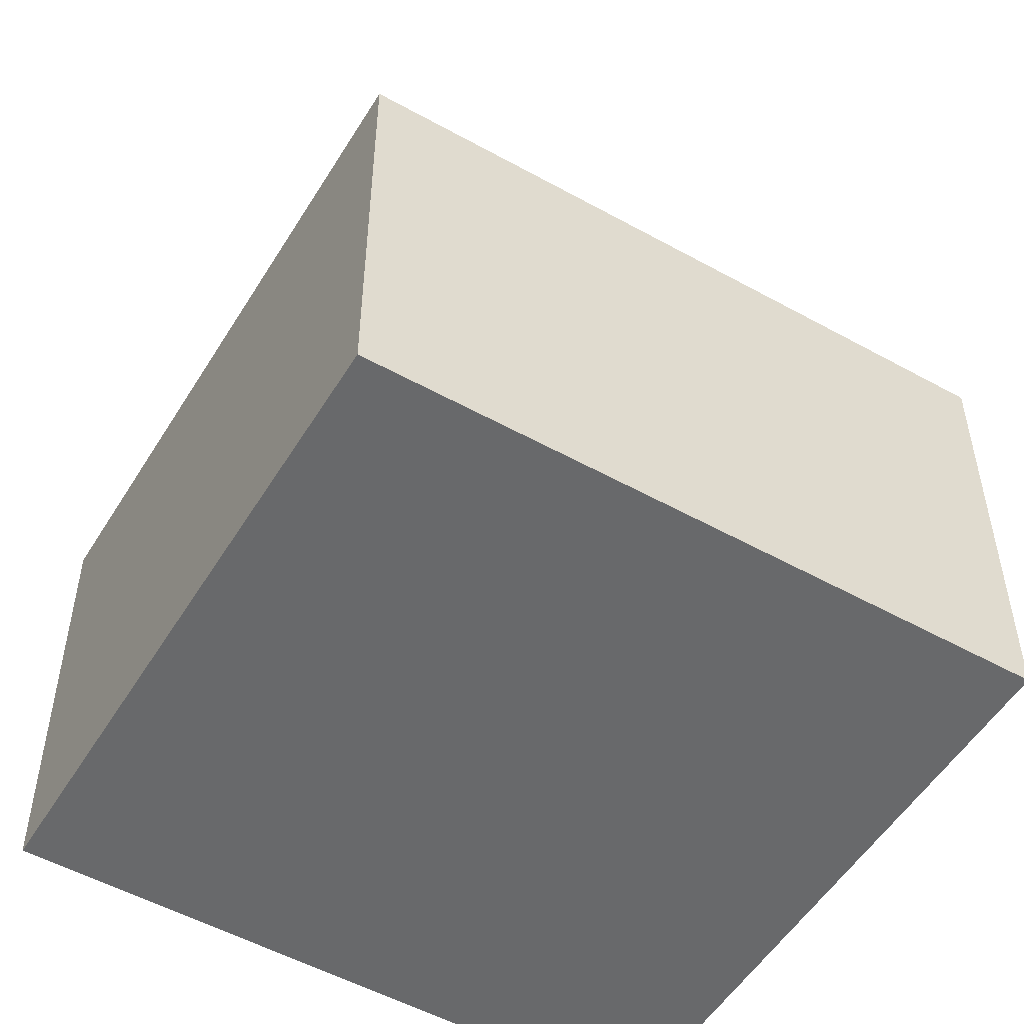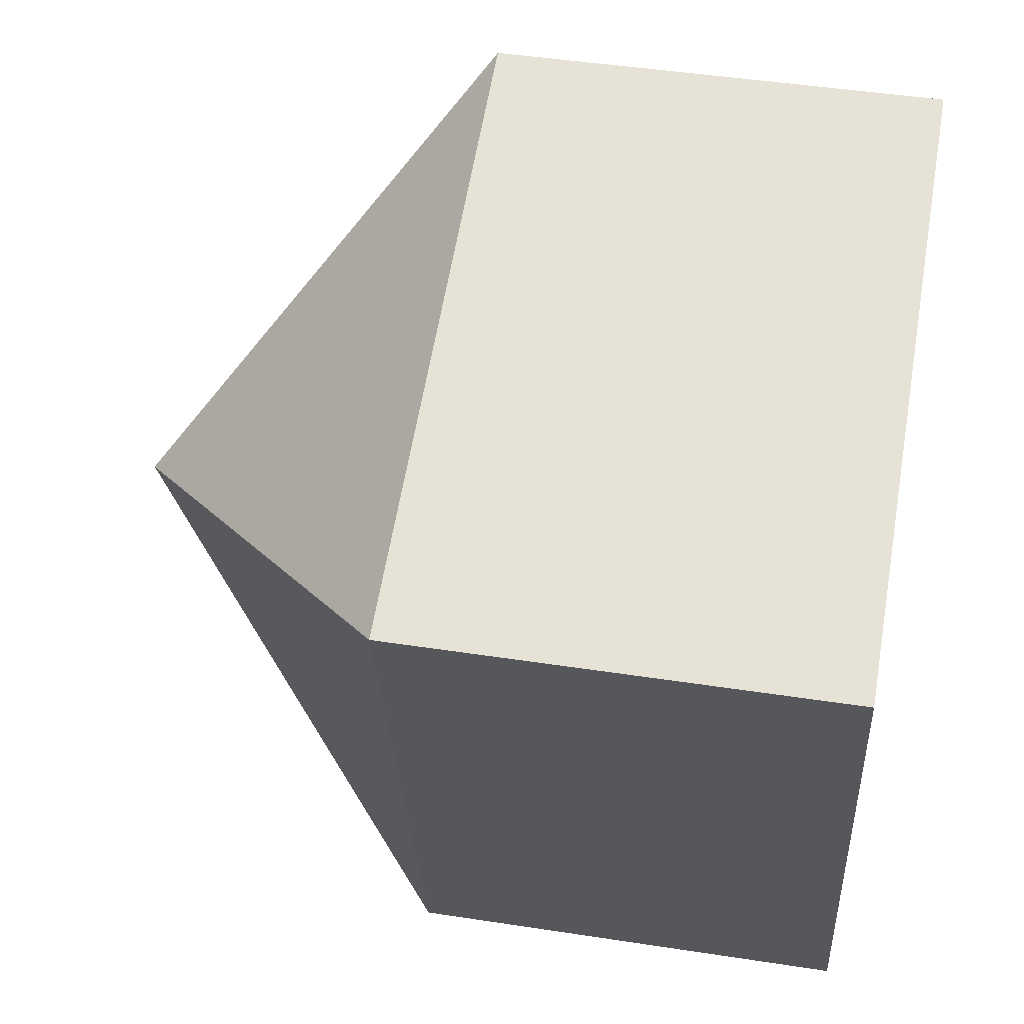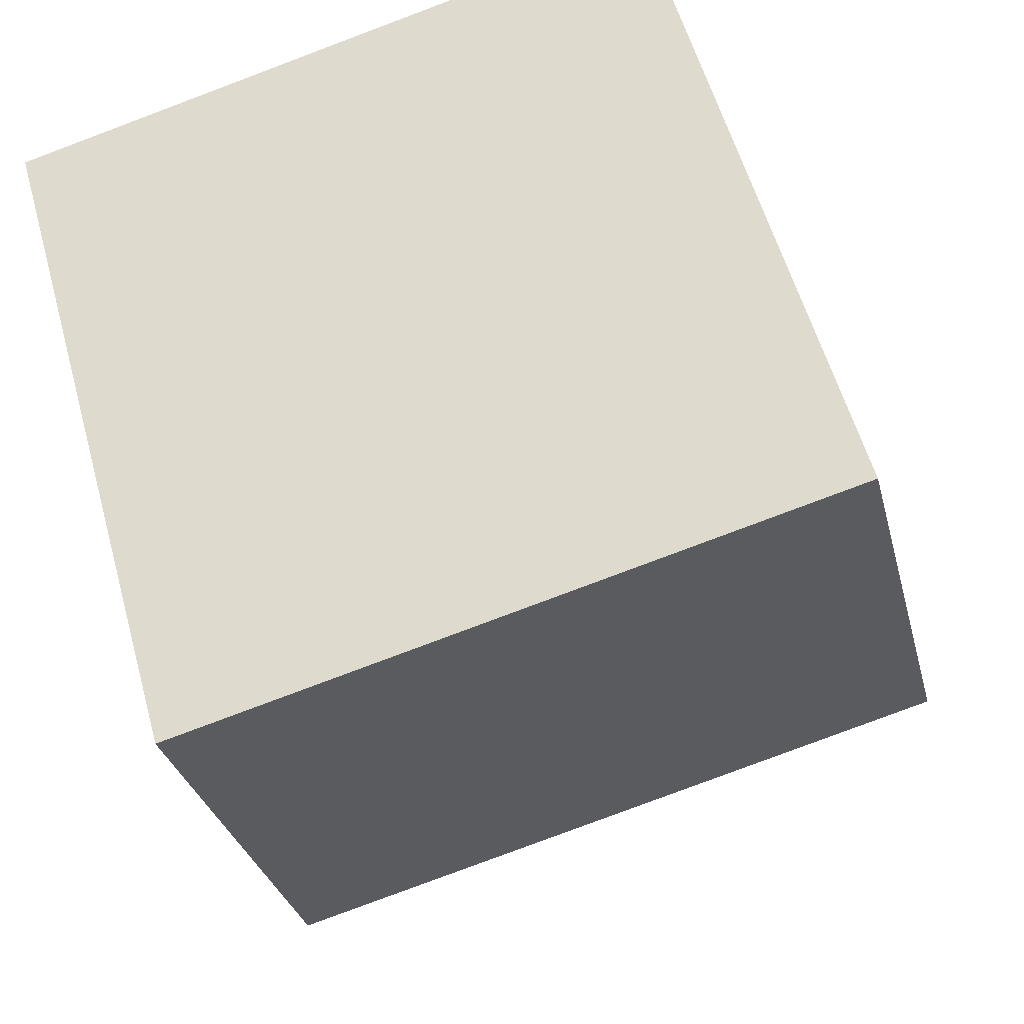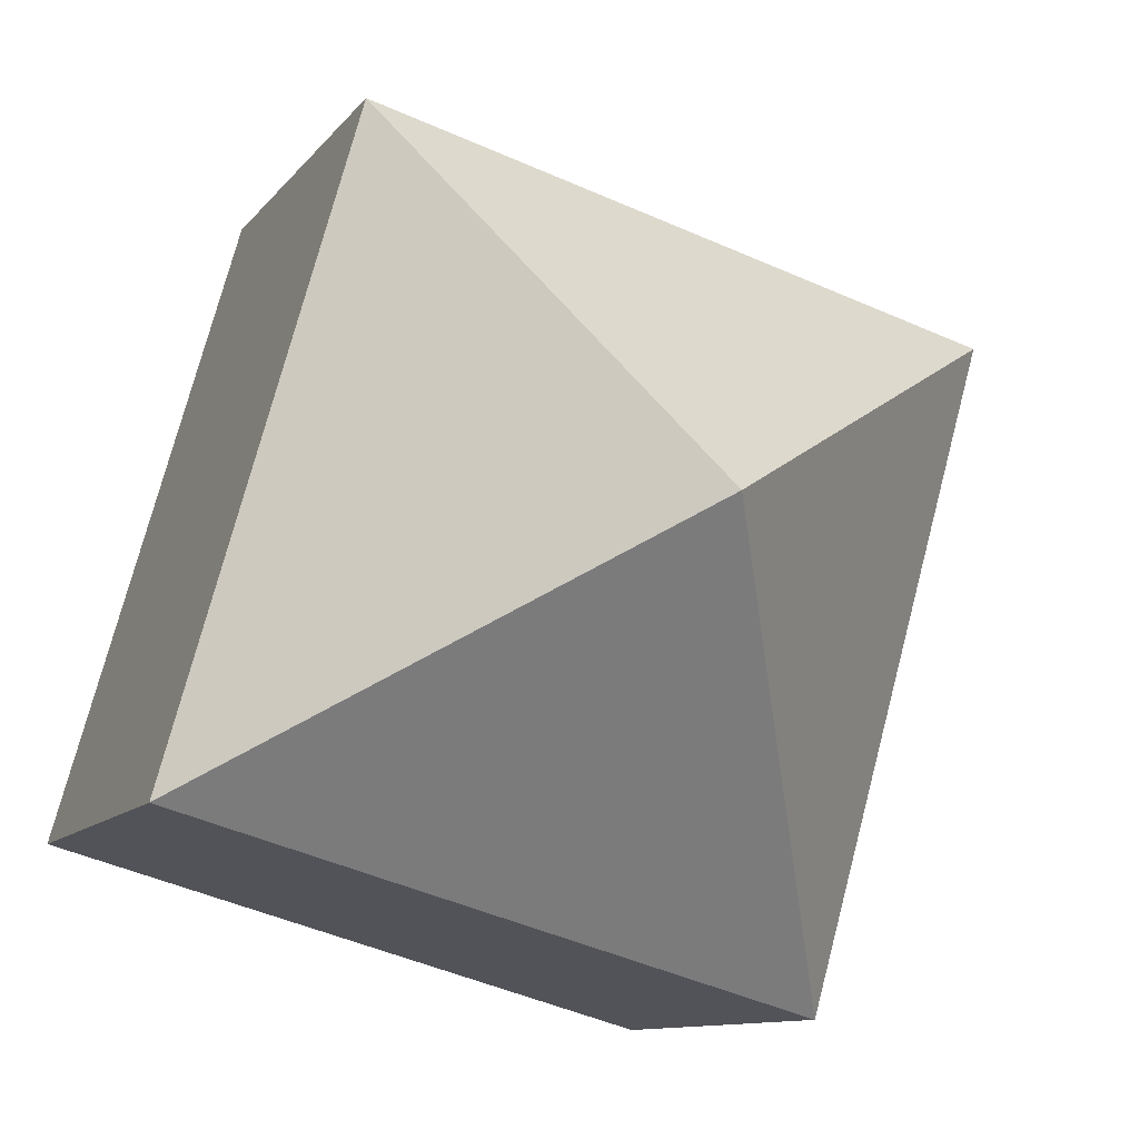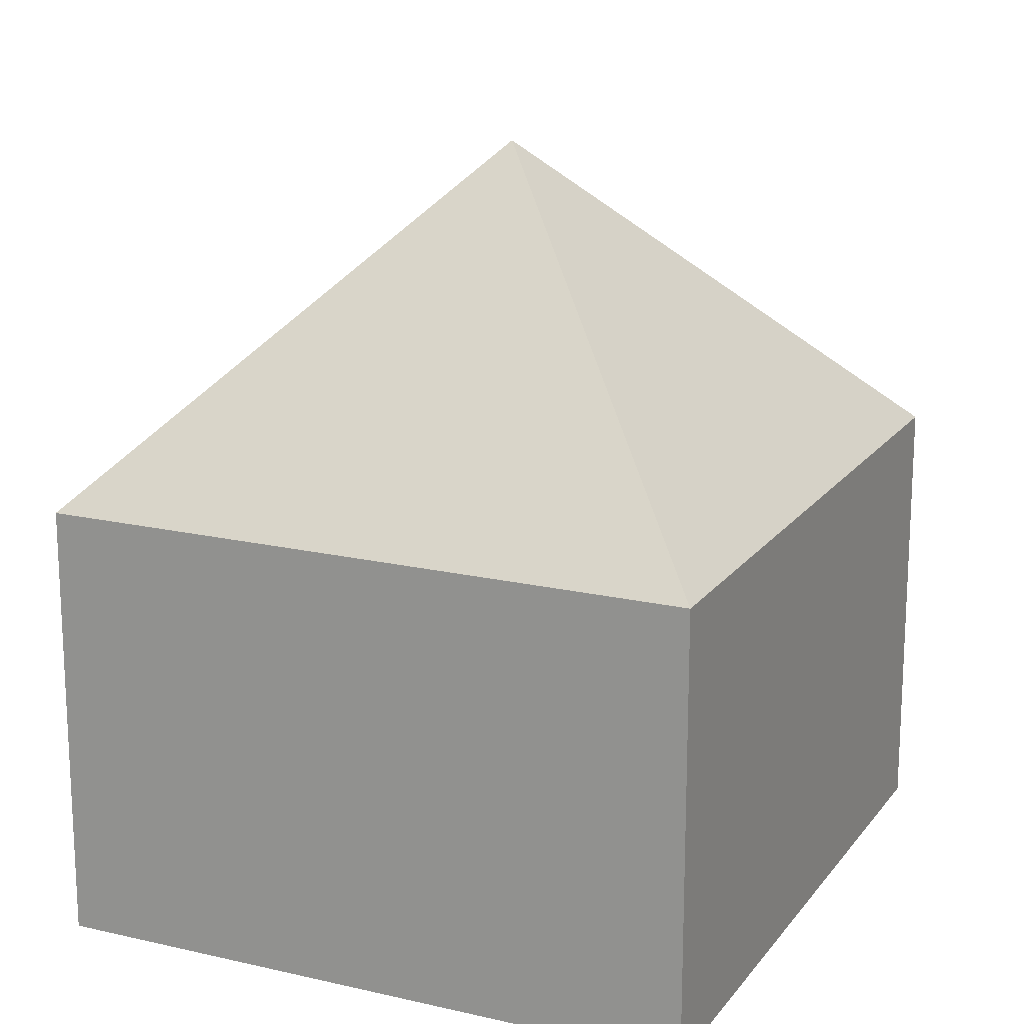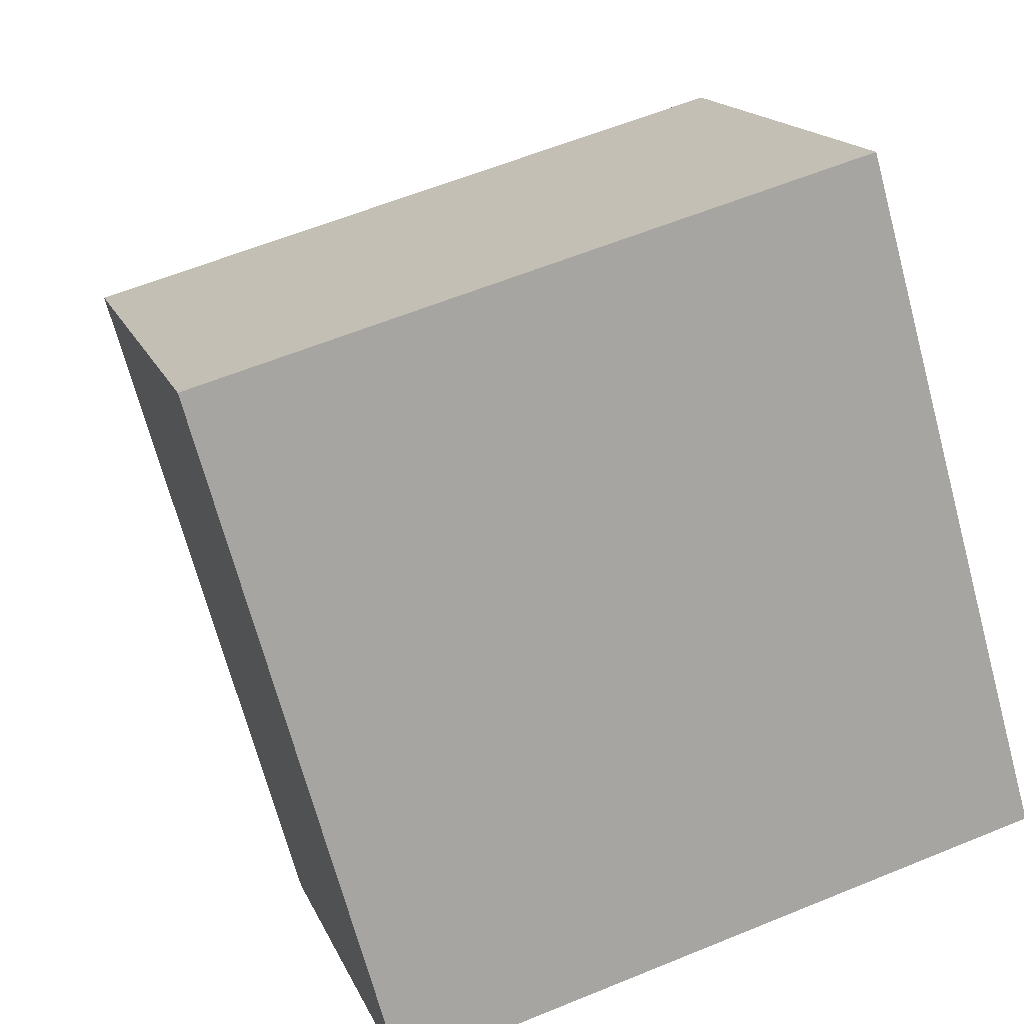
<metadata>
{"format":"obj","ext":"obj","renderer":"f3d","projection":"perspective","resolution":1024,"background":"white","views":[{"elev":-52.6,"azim":-136.6,"up":"+Y"},{"elev":45.5,"azim":-79.9,"up":"+Z"},{"elev":-30.1,"azim":13.3,"up":"+Z"},{"elev":-10.4,"azim":158.6,"up":"+Z"},{"elev":17.6,"azim":-171.0,"up":"+Y"},{"elev":15.6,"azim":-16.6,"up":"+Z"}]}
</metadata>
<code>
v  7.369 13.95 -4.33
v  1.302 7.952 -4.613
v  0 7.952 4.869e-16
v  3.351 7.952 -11.87
v  11.39 7.948 3.214
v  14.74 7.948 -8.659
v  0 0 0
v  11.39 -1.968e-16 3.214
v  14.74 5.302e-16 -8.659
v  3.351 7.27e-16 -11.87
v  1.302 2.825e-16 -4.613
g defaultobject
f 1 2 3
f 2 1 4
f 1 3 5
f 1 5 6
f 1 6 4
f 7 5 3
f 5 7 8
f 8 6 5
f 6 8 9
f 6 10 4
f 10 6 9
f 2 7 3
f 7 2 4
f 7 4 11
f 11 4 10
f 7 9 8
f 9 7 11
f 9 11 10

</code>
